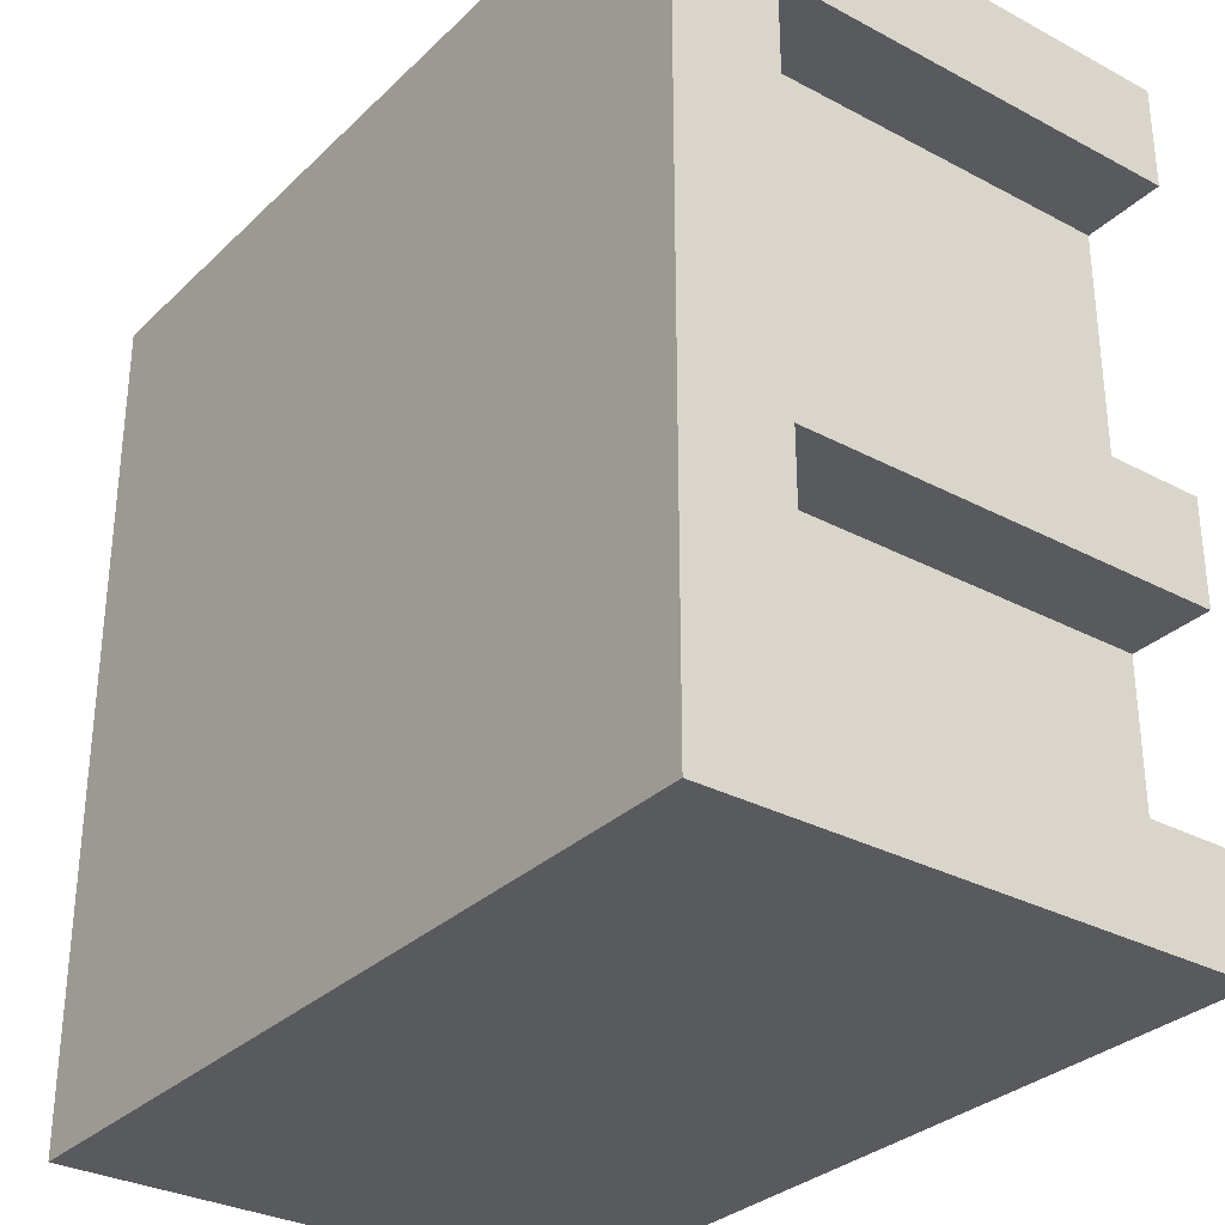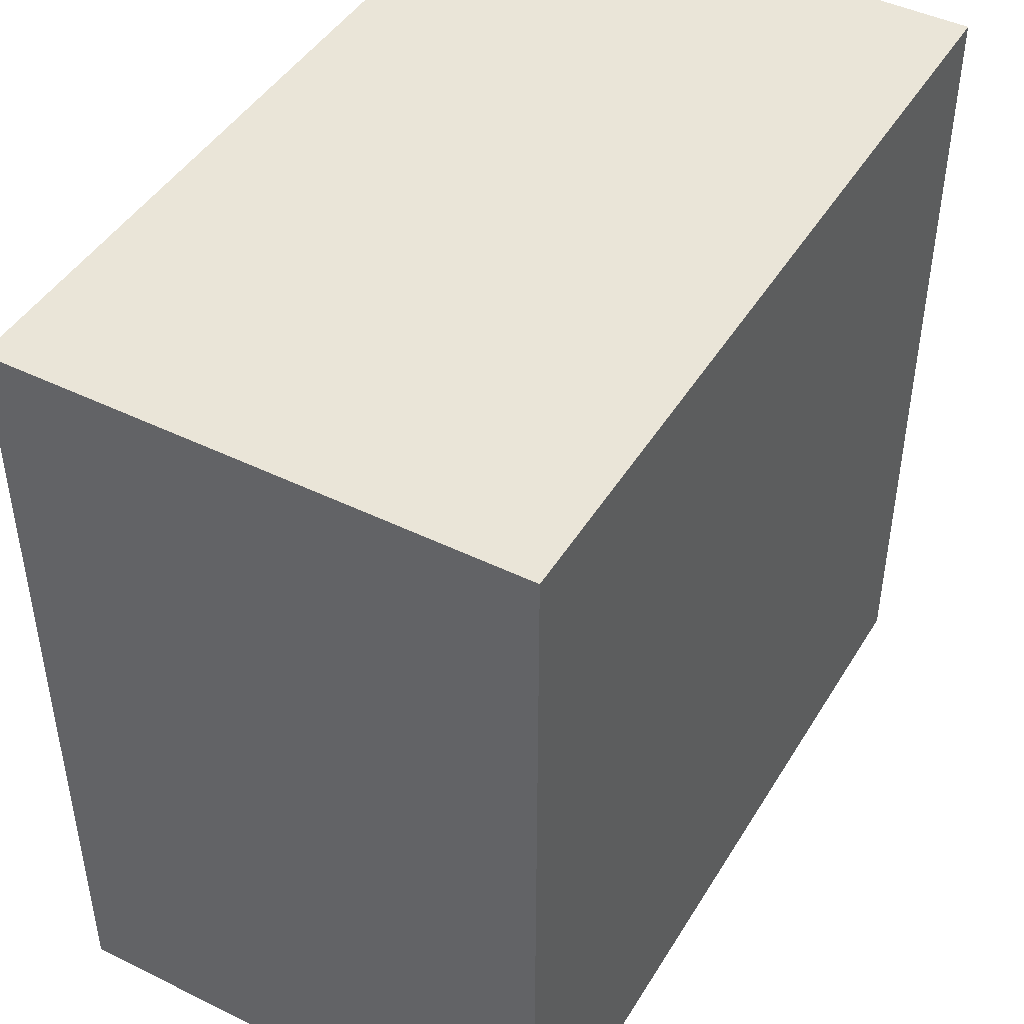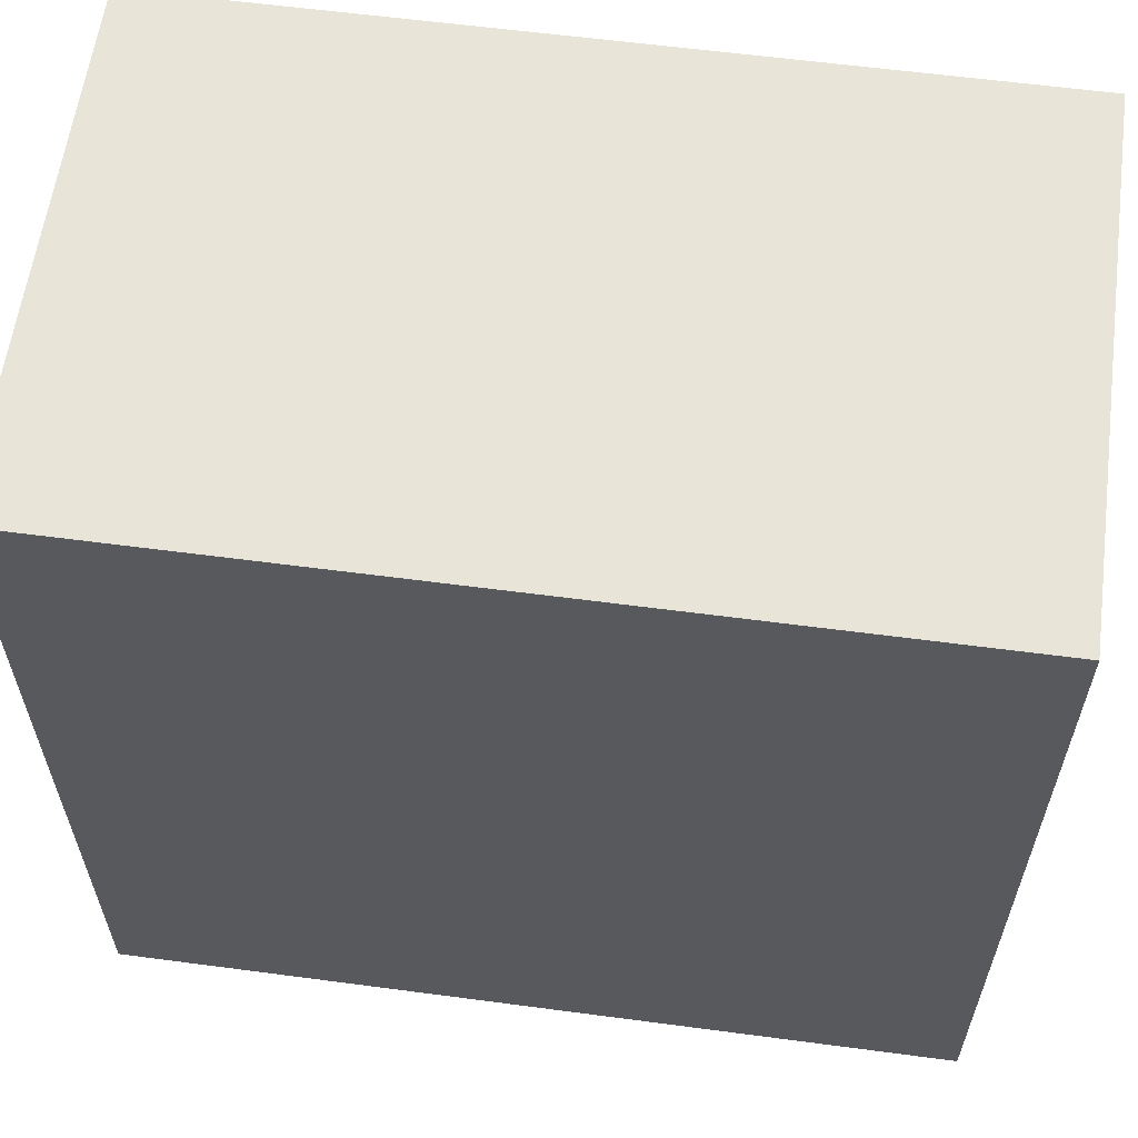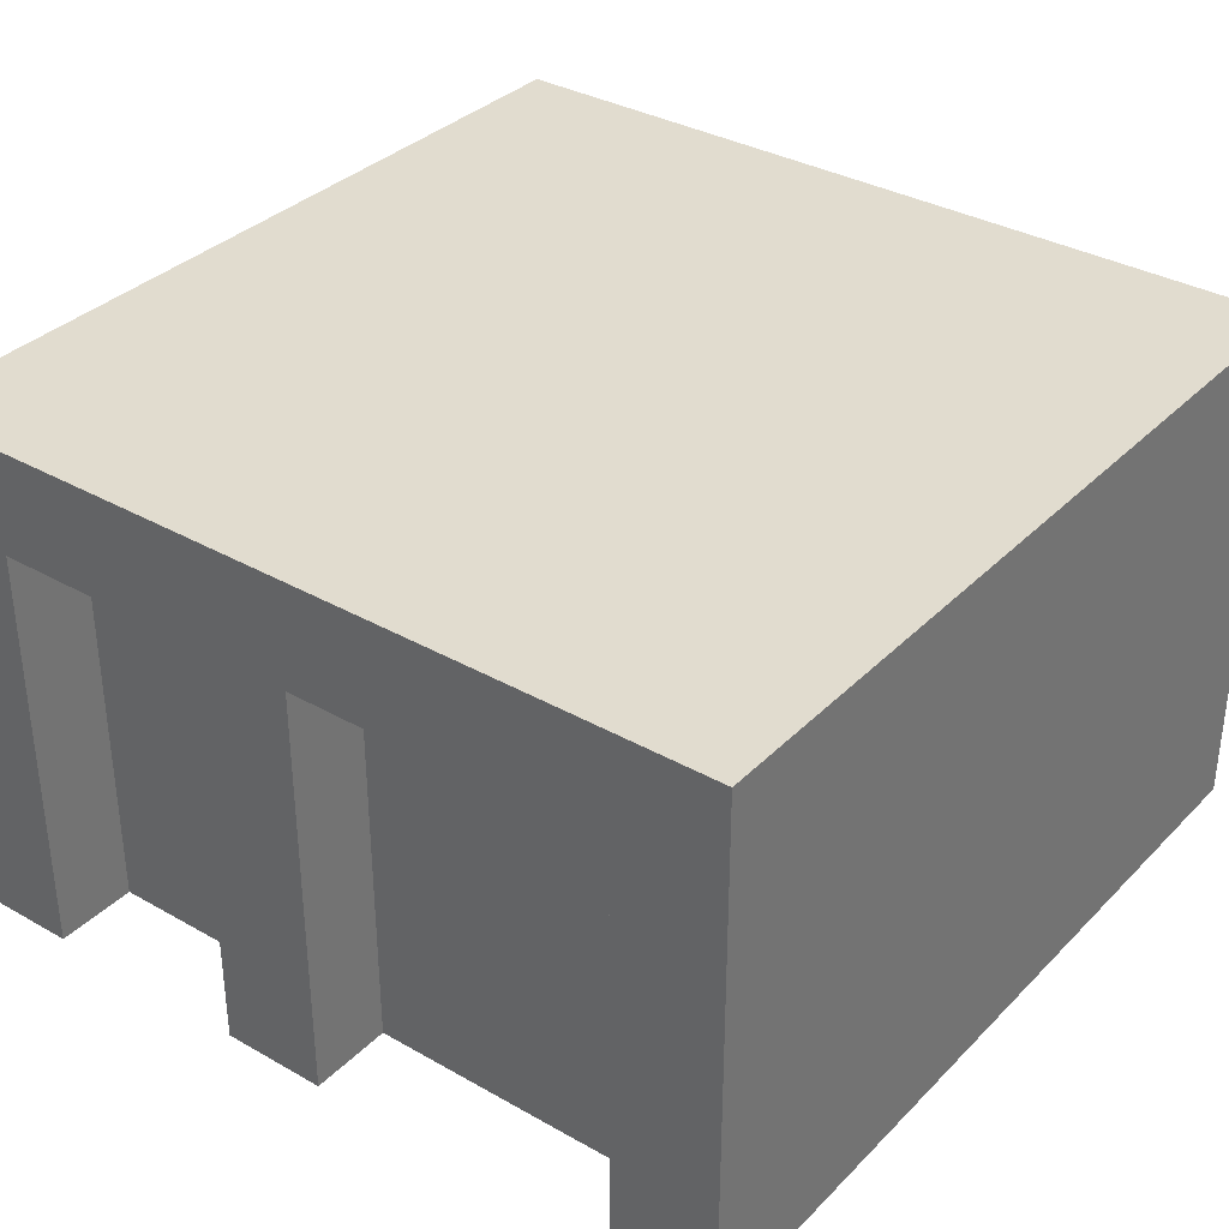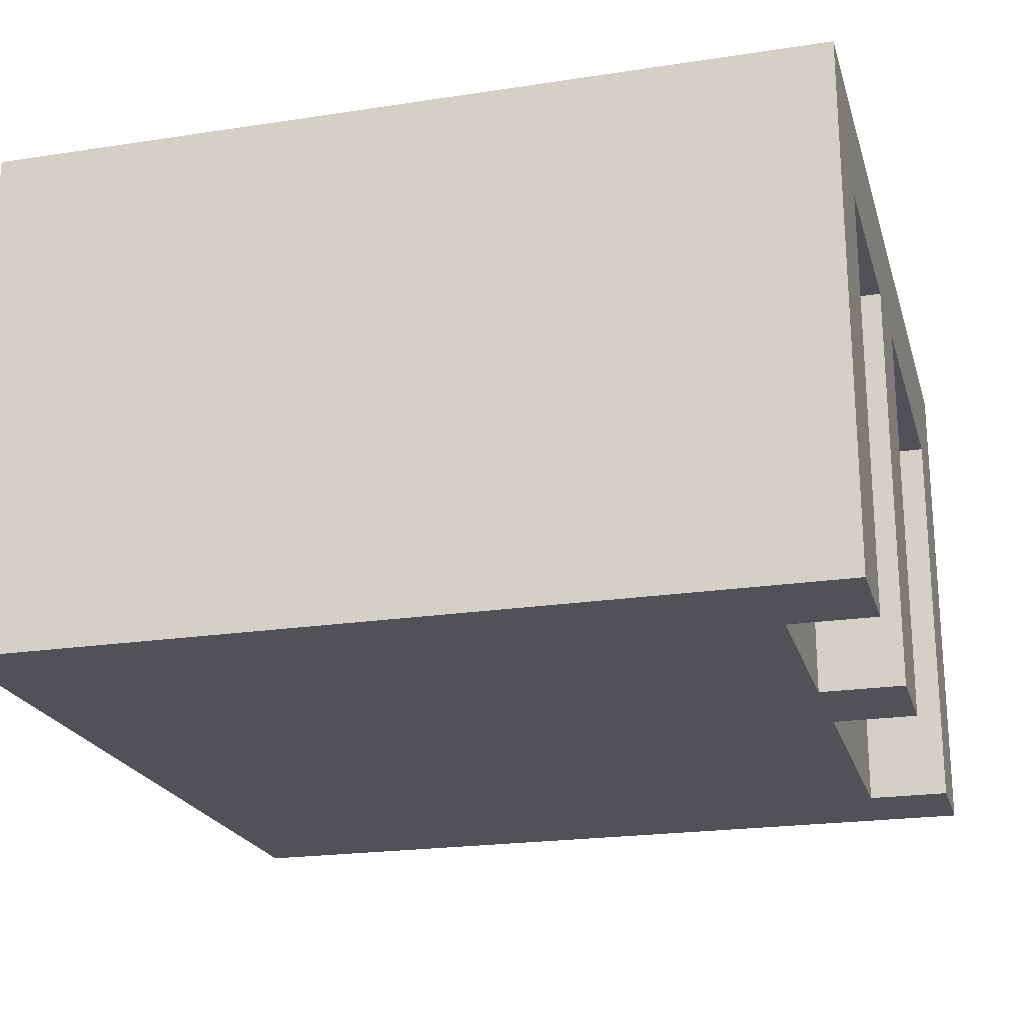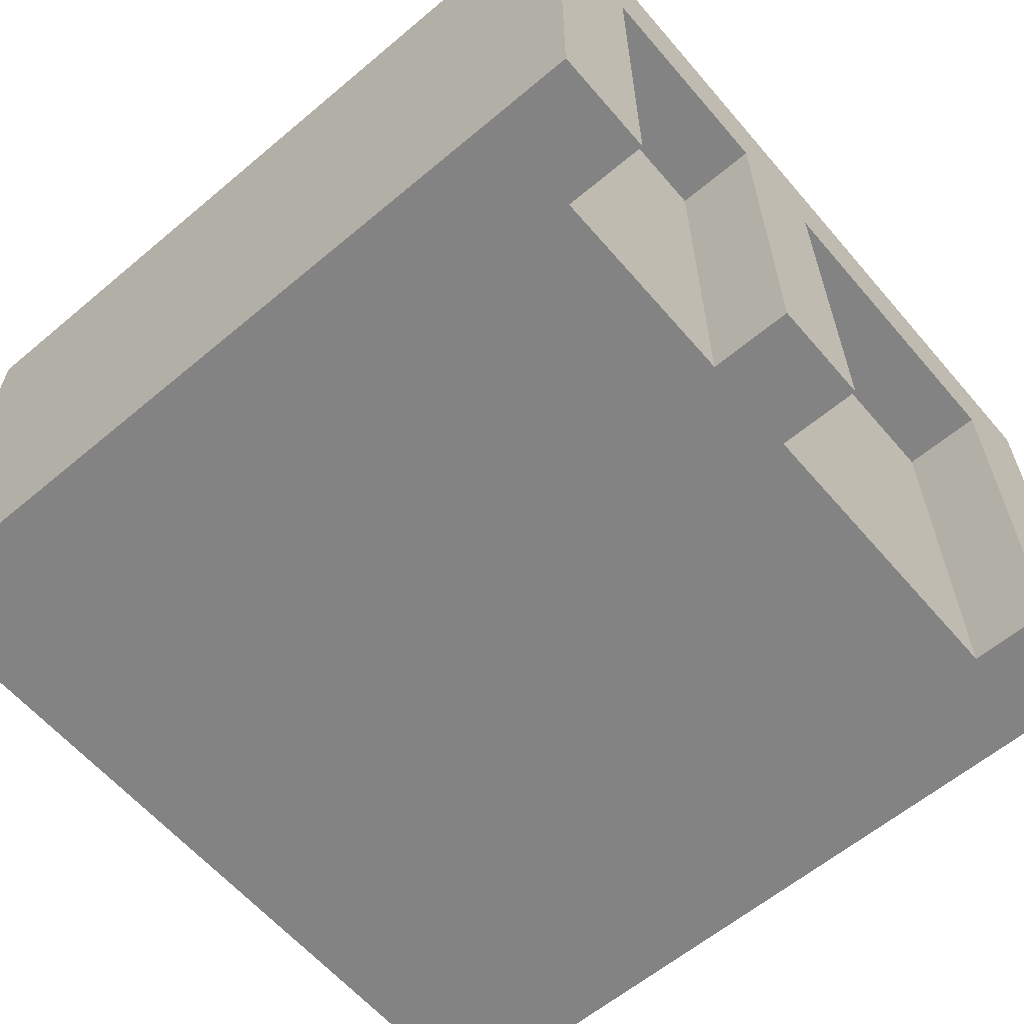
<metadata>
{"format":"obj","ext":"obj","renderer":"f3d","projection":"perspective","resolution":1024,"background":"white","views":[{"elev":-31.2,"azim":-127.1,"up":"+Z"},{"elev":45.1,"azim":119.6,"up":"+Z"},{"elev":60.2,"azim":-172.3,"up":"+Z"},{"elev":34.5,"azim":-52.7,"up":"+Y"},{"elev":-21.6,"azim":-164.9,"up":"+Y"},{"elev":-61.1,"azim":-139.5,"up":"+Y"}]}
</metadata>
<code>
o modularBuildings_023
v 0 0 -5
v 0 4 -5
v 0.8 4 -5
v 0.8 0 -5
v 0 5 0
v 0 5 -8
v 0 0 -8
v 0 0 -7
v 0 4 -7
v 0 0 -4
v 0 4 -4
v 0 4 -1
v 0 0 -1
v 0 0 0
v 8 5 0
v 8 5 -8
v 8 0 0
v 8 0 -8
v 0.8 0 -1
v 0.8 0 -4
v 0.8 0 -7
v 0.8 4 -1
v 0.8 4 -4
v 0.8 4 -7
f 2 4 1
f 2 10 11
f 15 6 5
f 15 14 17
f 16 17 18
f 6 18 7
f 4 21 18
f 12 19 13
f 11 22 12
f 10 23 11
f 9 3 2
f 8 24 9
f 2 3 4
f 6 7 9
f 7 8 9
f 13 14 12
f 14 5 12
f 5 6 11
f 6 9 2
f 2 1 10
f 6 2 11
f 11 12 5
f 15 16 6
f 15 5 14
f 16 15 17
f 6 16 18
f 18 17 20
f 17 14 19
f 14 13 19
f 20 10 1
f 17 19 20
f 20 1 4
f 8 7 21
f 7 18 21
f 20 4 18
f 12 22 19
f 11 23 22
f 10 20 23
f 9 24 3
f 8 21 24
f 20 22 23
f 24 4 3
f 20 19 22
f 24 21 4

</code>
